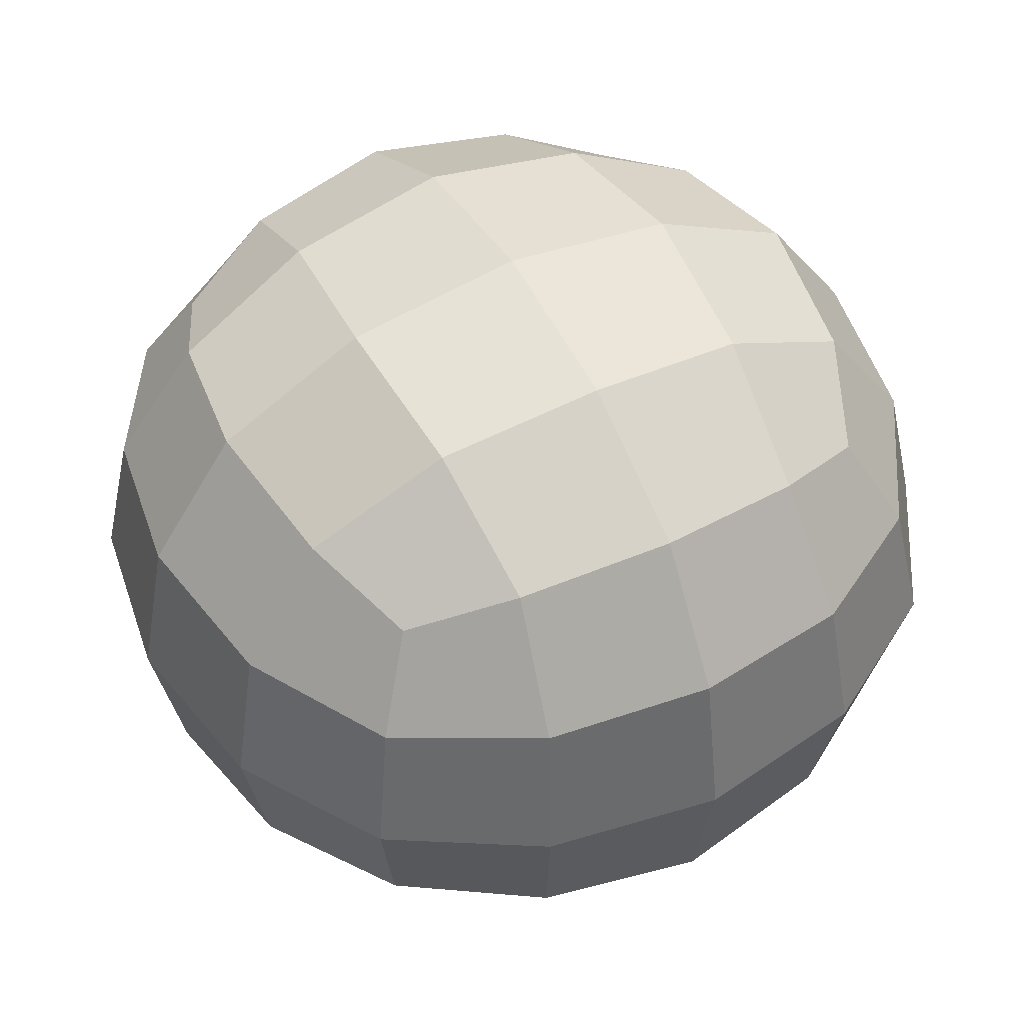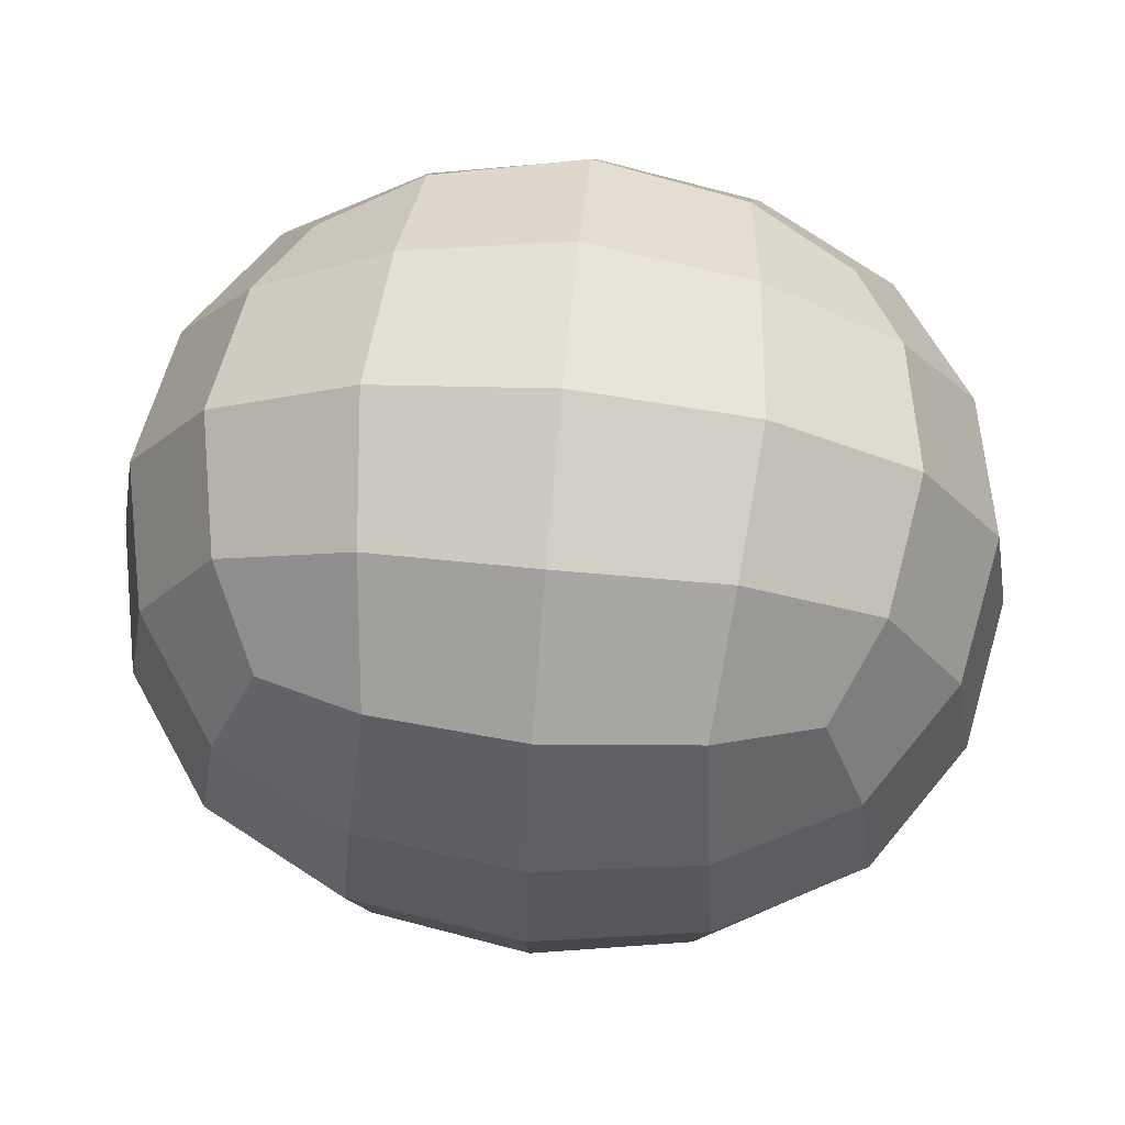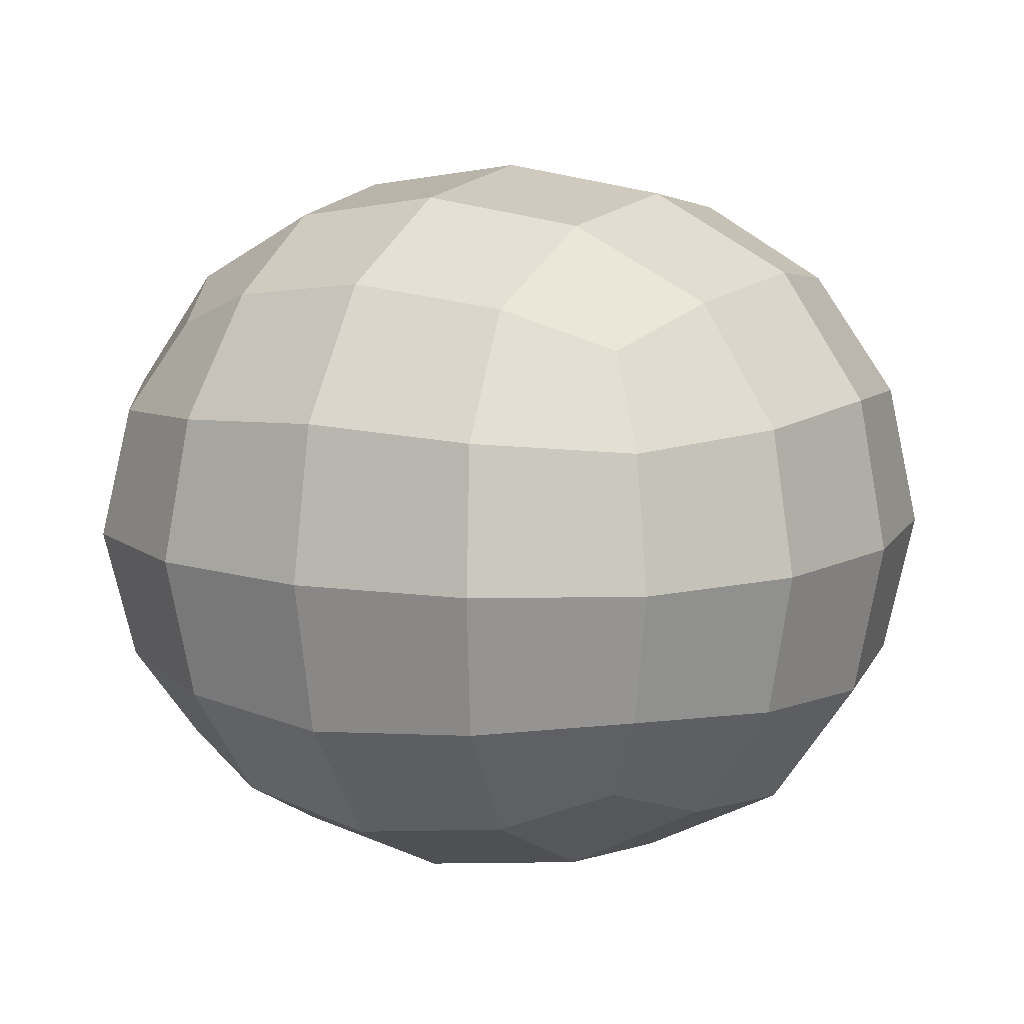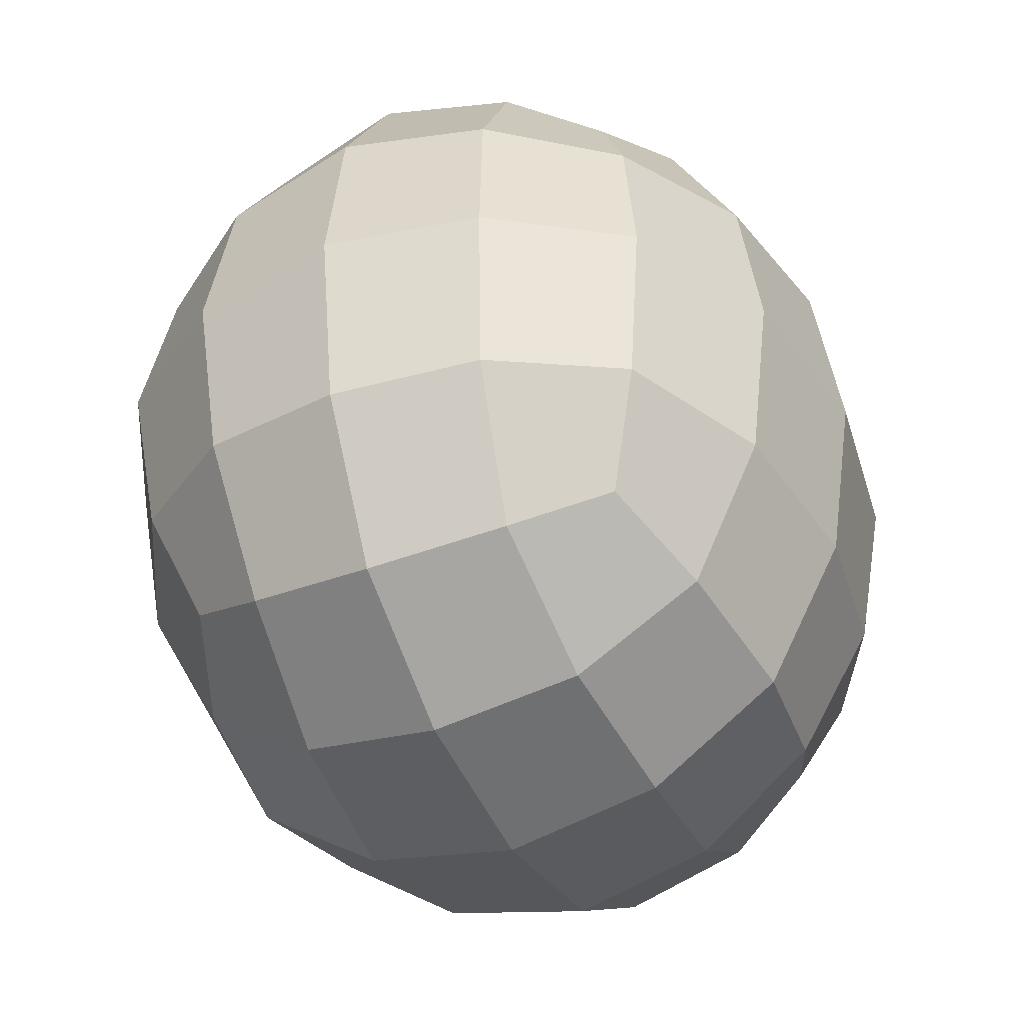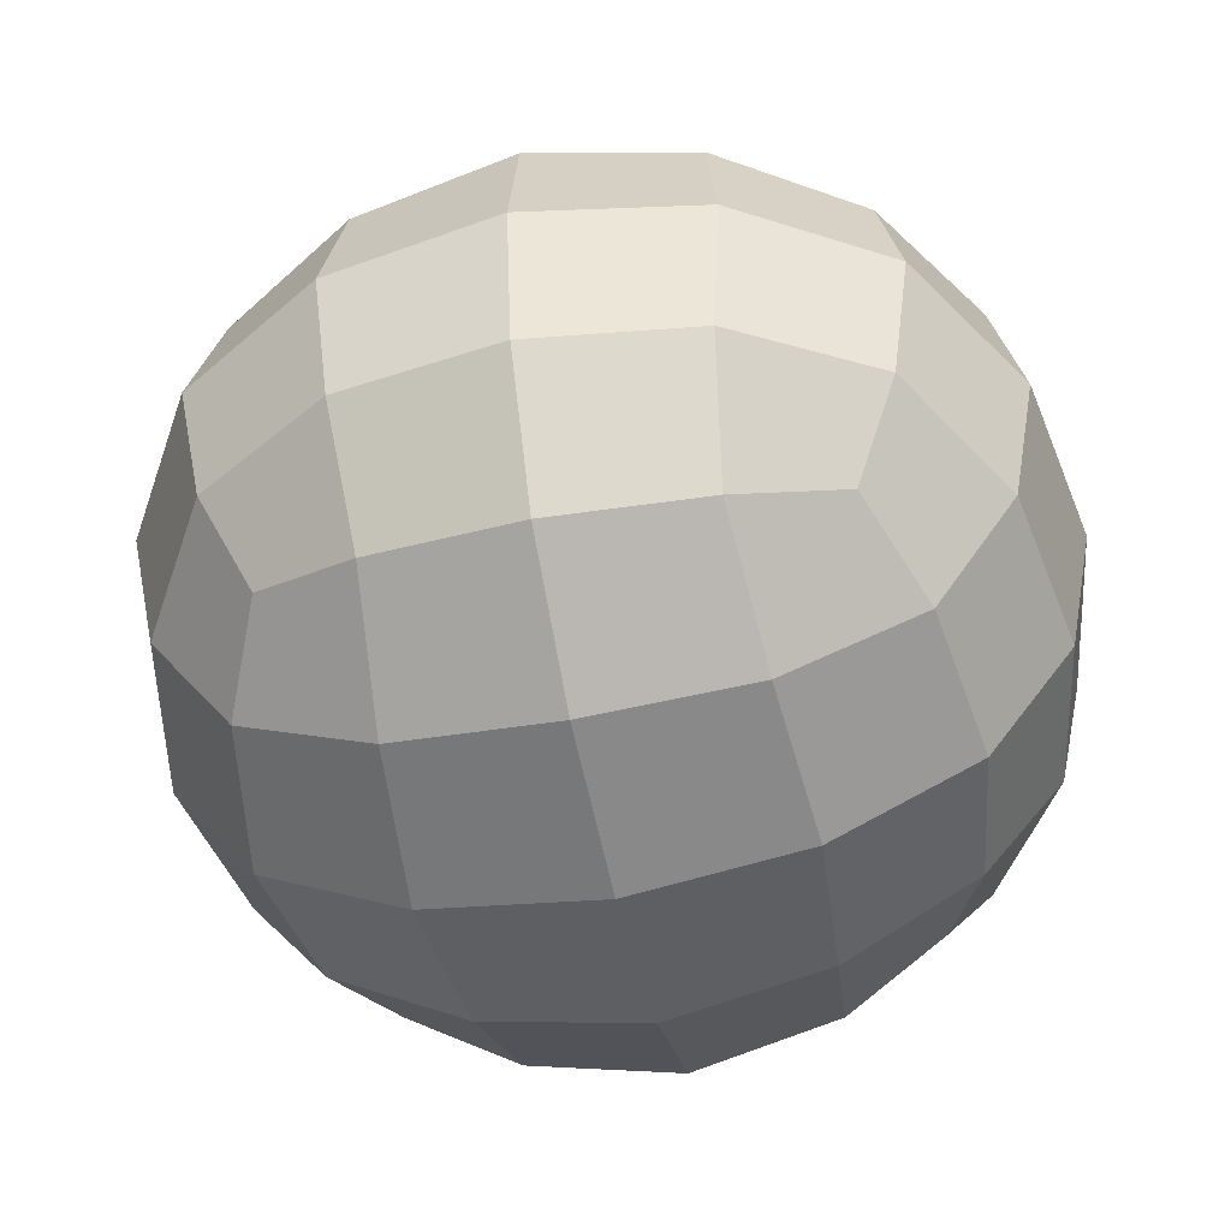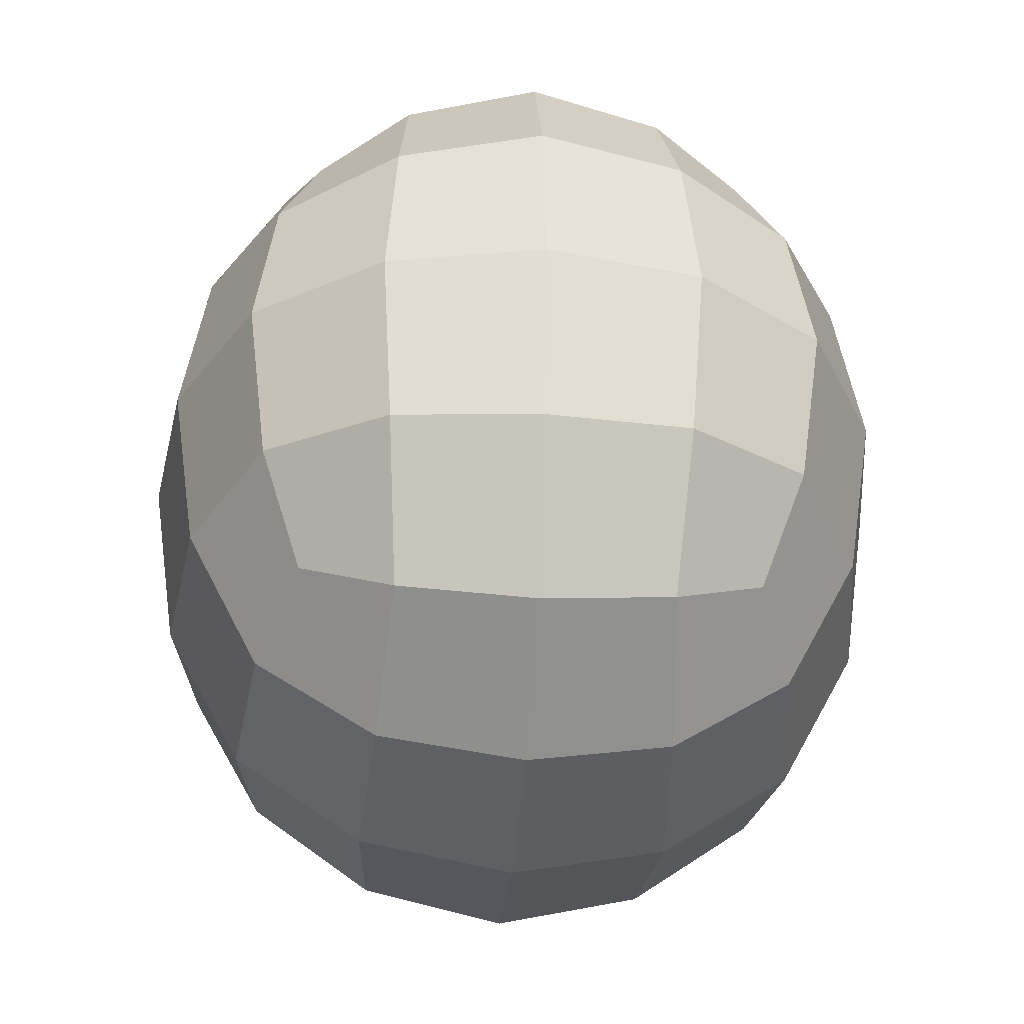
<metadata>
{"format":"obj","ext":"obj","renderer":"f3d","projection":"perspective","resolution":1024,"background":"white","views":[{"elev":49.1,"azim":151.9,"up":"+Y"},{"elev":70.3,"azim":-174.7,"up":"+Z"},{"elev":10.6,"azim":118.7,"up":"+Y"},{"elev":-40.8,"azim":-65.3,"up":"+Z"},{"elev":-52.3,"azim":-168.0,"up":"+Y"},{"elev":-35.0,"azim":85.7,"up":"+Z"}]}
</metadata>
<code>
o Cube.001
v -0.04535 0 0.04535
v -0.04535 0.09069 0.04535
v -0.04535 0 -0.04535
v -0.04535 0.09069 -0.04535
v 0.04535 0 0.04535
v 0.04535 0.09069 0.04535
v 0.04535 0 -0.04535
v 0.04535 0.09069 -0.04535
f 1 2 4 3
f 3 4 8 7
f 7 8 6 5
f 5 6 2 1
f 3 7 5 1
f 8 4 2 6
o Cube
v 1.881 -0.1401 1.135
v 2.232 -0.08837 1.135
v 1.881 -0.08837 1.486
v 1.531 -0.08837 1.135
v 1.881 -0.08837 0.7847
v 2.208 -0.0397 0.809
v 2.208 -0.0397 1.462
v 1.555 -0.0397 1.462
v 1.555 -0.0397 0.809
v 1.881 1.399 1.135
v 1.881 1.347 0.7847
v 1.531 1.347 1.135
v 1.881 1.347 1.486
v 2.232 1.347 1.135
v 2.208 1.299 0.809
v 1.555 1.299 0.809
v 1.555 1.299 1.462
v 2.208 1.299 1.462
v 2.76 0.6295 1.135
v 2.701 0.6295 0.7847
v 2.701 0.9367 1.135
v 2.701 0.6295 1.486
v 2.701 0.3223 1.135
v 2.645 0.3436 0.809
v 2.645 0.9154 0.809
v 2.645 0.9154 1.462
v 2.645 0.3436 1.462
v 1.881 0.6295 2.014
v 2.232 0.6295 1.955
v 1.881 0.9367 1.955
v 1.531 0.6295 1.955
v 1.881 0.3223 1.955
v 2.208 0.3436 1.899
v 2.208 0.9154 1.899
v 1.555 0.9154 1.899
v 1.555 0.3436 1.899
v 1.003 0.6295 1.135
v 1.062 0.6295 1.486
v 1.062 0.9367 1.135
v 1.062 0.6295 0.7847
v 1.062 0.3223 1.135
v 1.118 0.3436 1.462
v 1.118 0.9154 1.462
v 1.118 0.9154 0.809
v 1.118 0.3436 0.809
v 1.881 0.6295 0.2569
v 2.232 0.6295 0.316
v 1.881 0.3223 0.316
v 1.531 0.6295 0.316
v 1.881 0.9367 0.316
v 2.208 0.9154 0.3715
v 2.208 0.3436 0.3715
v 1.555 0.3436 0.3715
v 1.555 0.9154 0.3715
v 2.48 0.1048 0.8333
v 2.525 0.066 1.135
v 2.48 0.1048 1.437
v 2.184 0.1048 0.5364
v 1.881 0.066 0.4922
v 1.579 0.1048 0.5364
v 2.48 0.3649 0.5364
v 2.525 0.6295 0.4922
v 2.48 0.8942 0.5364
v 2.184 0.1048 1.734
v 1.881 0.066 1.779
v 1.579 0.1048 1.734
v 2.48 0.3649 1.734
v 2.525 0.6295 1.779
v 2.48 0.8942 1.734
v 1.282 0.1048 1.437
v 1.238 0.066 1.135
v 1.282 0.1048 0.8333
v 1.282 0.3649 1.734
v 1.238 0.6295 1.779
v 1.282 0.8942 1.734
v 1.282 0.3649 0.5364
v 1.238 0.6295 0.4922
v 1.282 0.8942 0.5364
v 2.48 1.154 0.8333
v 2.525 1.193 1.135
v 2.48 1.154 1.437
v 2.184 1.154 0.5364
v 1.881 1.193 0.4922
v 1.579 1.154 0.5364
v 2.184 1.154 1.734
v 1.881 1.193 1.779
v 1.579 1.154 1.734
v 1.282 1.154 1.437
v 1.238 1.193 1.135
v 1.282 1.154 0.8333
v 2.391 0.1834 0.6261
v 2.391 0.1834 1.645
v 1.372 0.1834 1.645
v 1.372 0.1834 0.6261
v 2.391 1.076 0.6261
v 2.391 1.076 1.645
v 1.372 1.076 1.645
v 1.372 1.076 0.6261
f 9 13 14 10
f 10 14 63 64
f 13 67 66 14
f 14 66 99 63
f 9 10 15 11
f 11 15 72 73
f 10 64 65 15
f 15 65 100 72
f 9 11 16 12
f 12 16 78 79
f 11 73 74 16
f 16 74 101 78
f 9 12 17 13
f 13 17 68 67
f 12 79 80 17
f 17 80 102 68
f 18 22 23 19
f 19 23 90 91
f 22 88 87 23
f 23 87 103 90
f 18 19 24 20
f 20 24 98 97
f 19 91 92 24
f 24 92 106 98
f 18 20 25 21
f 21 25 95 94
f 20 97 96 25
f 25 96 105 95
f 18 21 26 22
f 22 26 89 88
f 21 94 93 26
f 26 93 104 89
f 27 31 32 28
f 28 32 69 70
f 31 64 63 32
f 32 63 99 69
f 27 28 33 29
f 29 33 87 88
f 28 70 71 33
f 33 71 103 87
f 27 29 34 30
f 30 34 77 76
f 29 88 89 34
f 34 89 104 77
f 27 30 35 31
f 31 35 65 64
f 30 76 75 35
f 35 75 100 65
f 36 40 41 37
f 37 41 75 76
f 40 73 72 41
f 41 72 100 75
f 36 37 42 38
f 38 42 93 94
f 37 76 77 42
f 42 77 104 93
f 36 38 43 39
f 39 43 83 82
f 38 94 95 43
f 43 95 105 83
f 36 39 44 40
f 40 44 74 73
f 39 82 81 44
f 44 81 101 74
f 45 49 50 46
f 46 50 81 82
f 49 79 78 50
f 50 78 101 81
f 45 46 51 47
f 47 51 96 97
f 46 82 83 51
f 51 83 105 96
f 45 47 52 48
f 48 52 86 85
f 47 97 98 52
f 52 98 106 86
f 45 48 53 49
f 49 53 80 79
f 48 85 84 53
f 53 84 102 80
f 54 58 59 55
f 55 59 71 70
f 58 91 90 59
f 59 90 103 71
f 54 55 60 56
f 56 60 66 67
f 55 70 69 60
f 60 69 99 66
f 54 56 61 57
f 57 61 84 85
f 56 67 68 61
f 61 68 102 84
f 54 57 62 58
f 58 62 92 91
f 57 85 86 62
f 62 86 106 92

</code>
